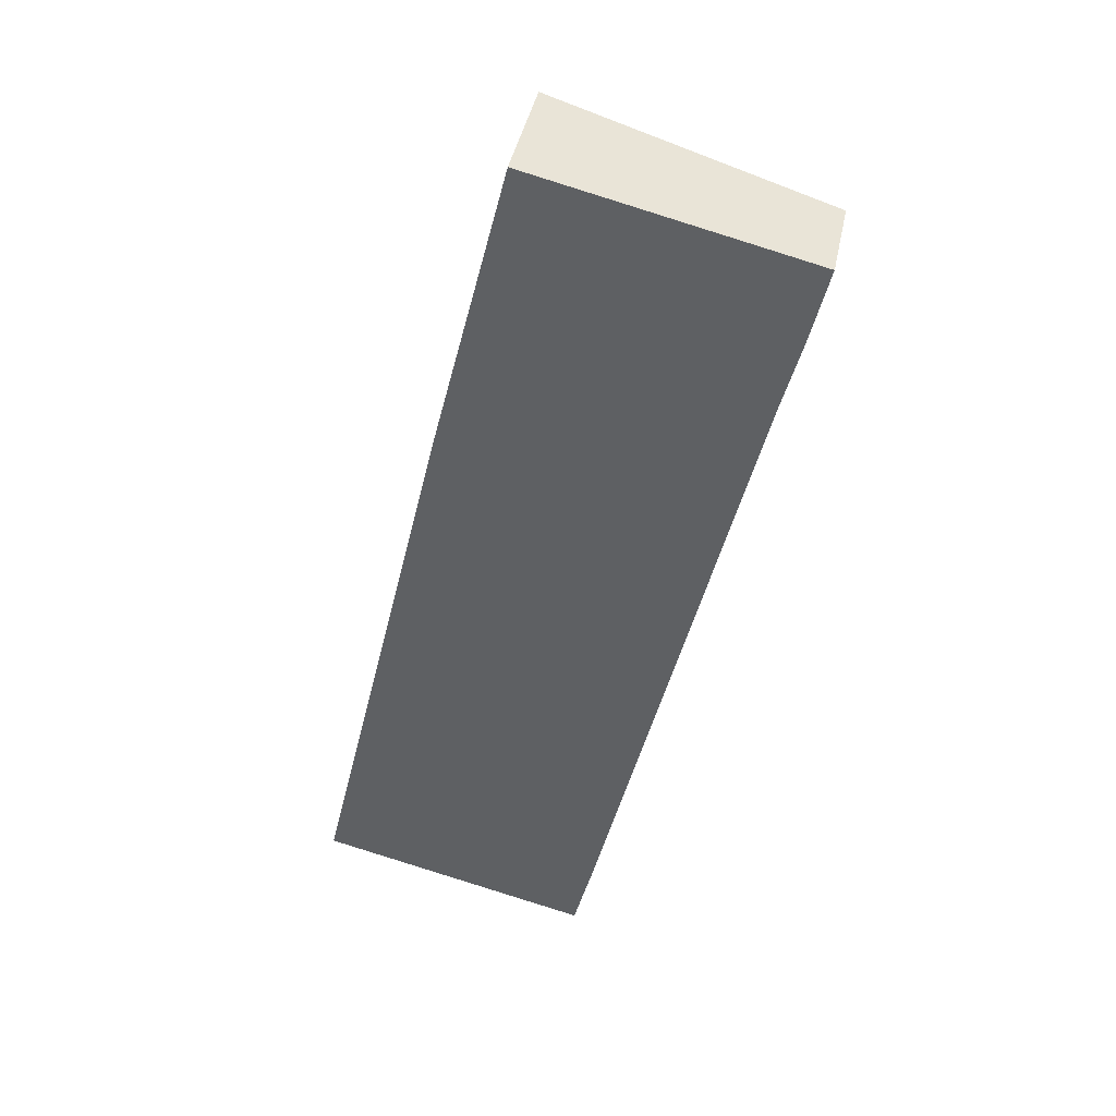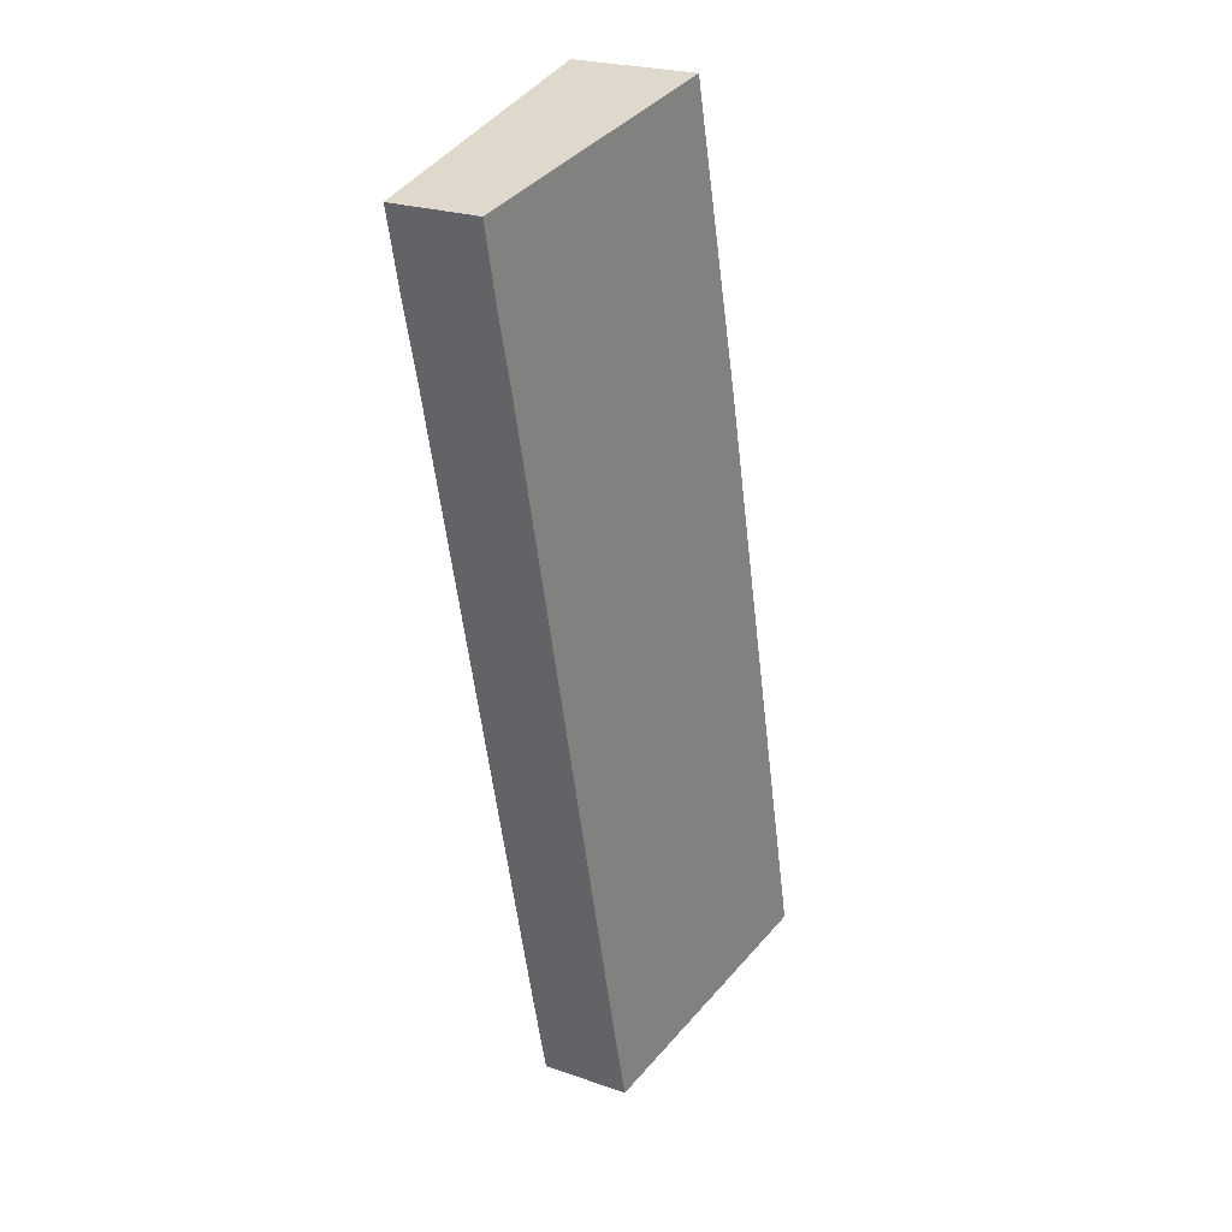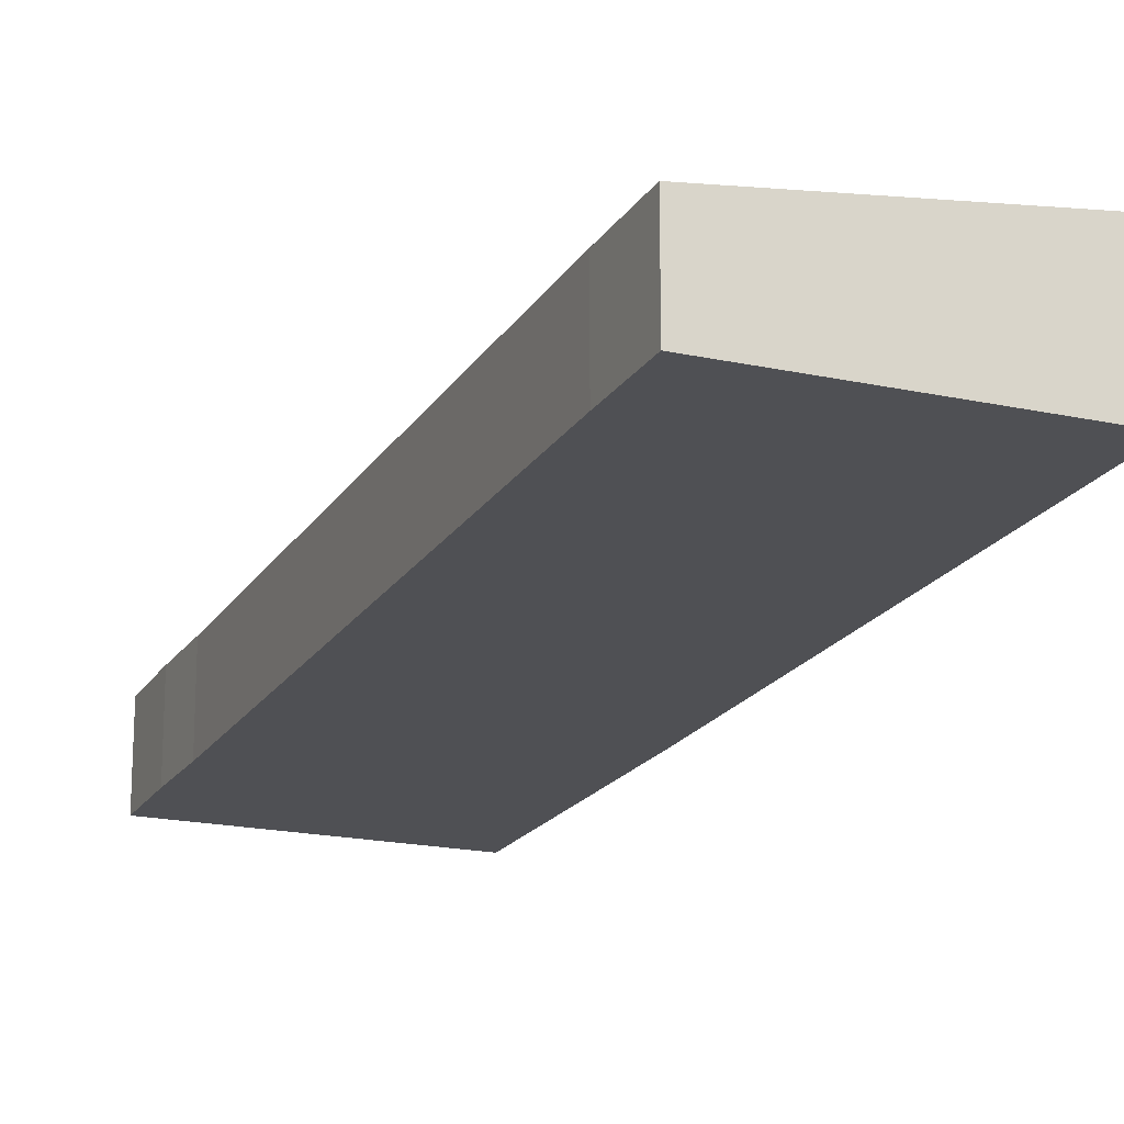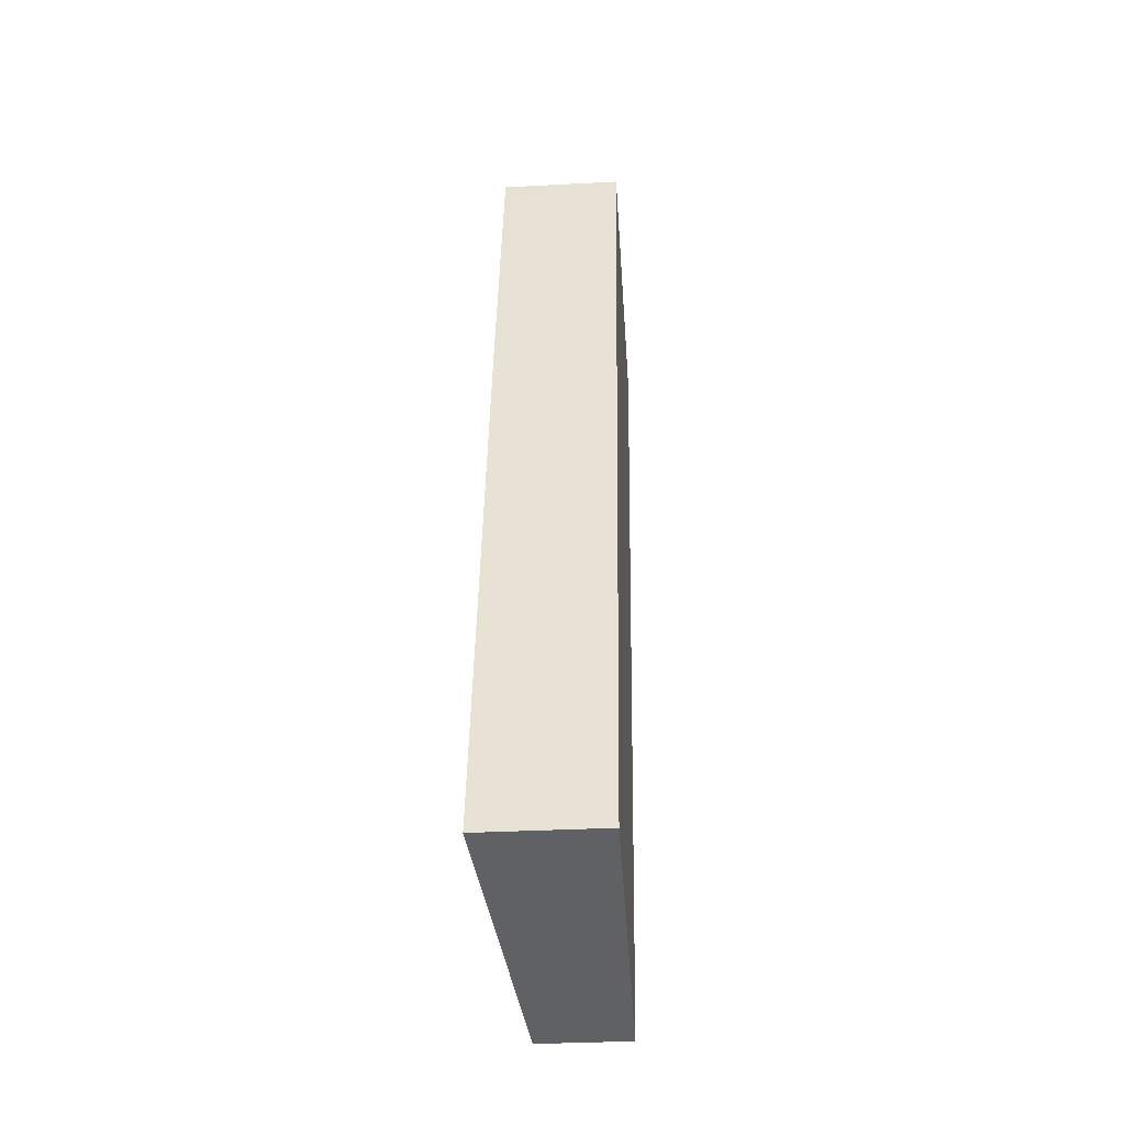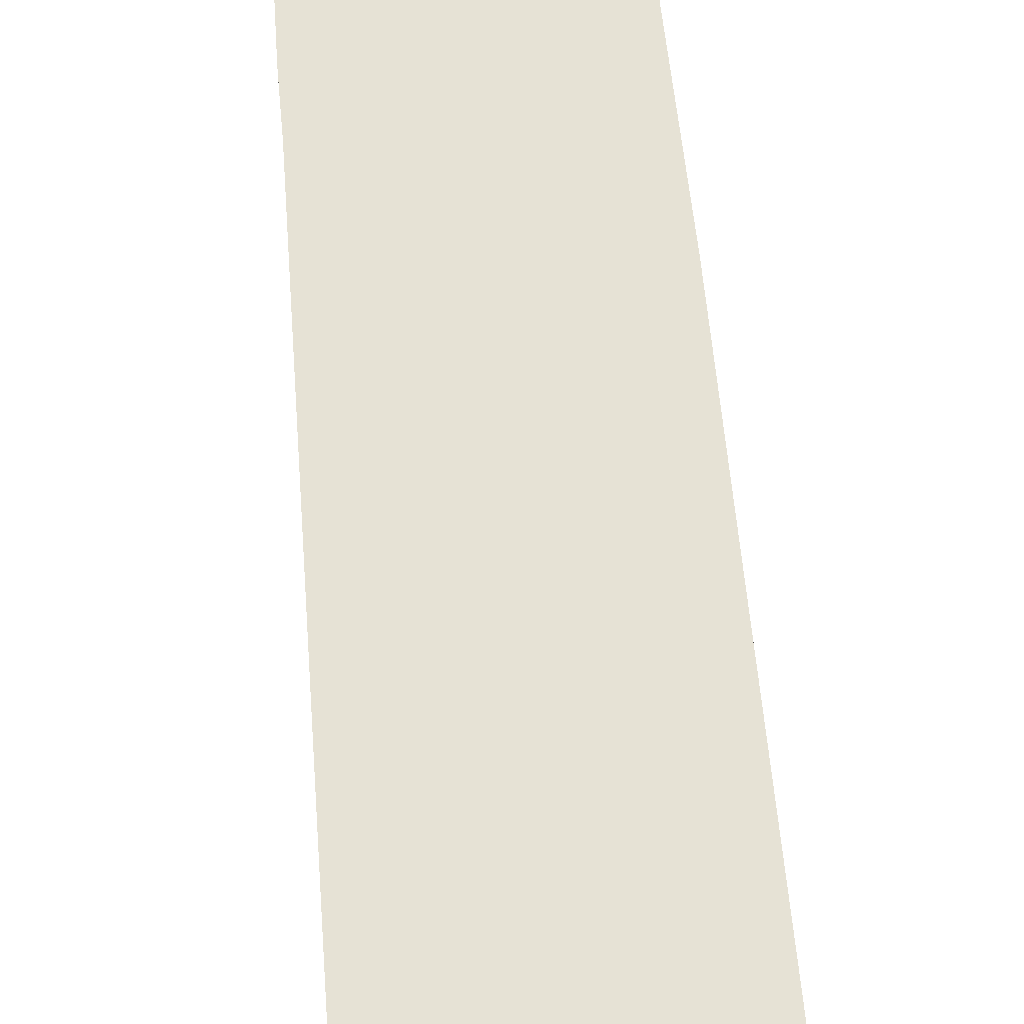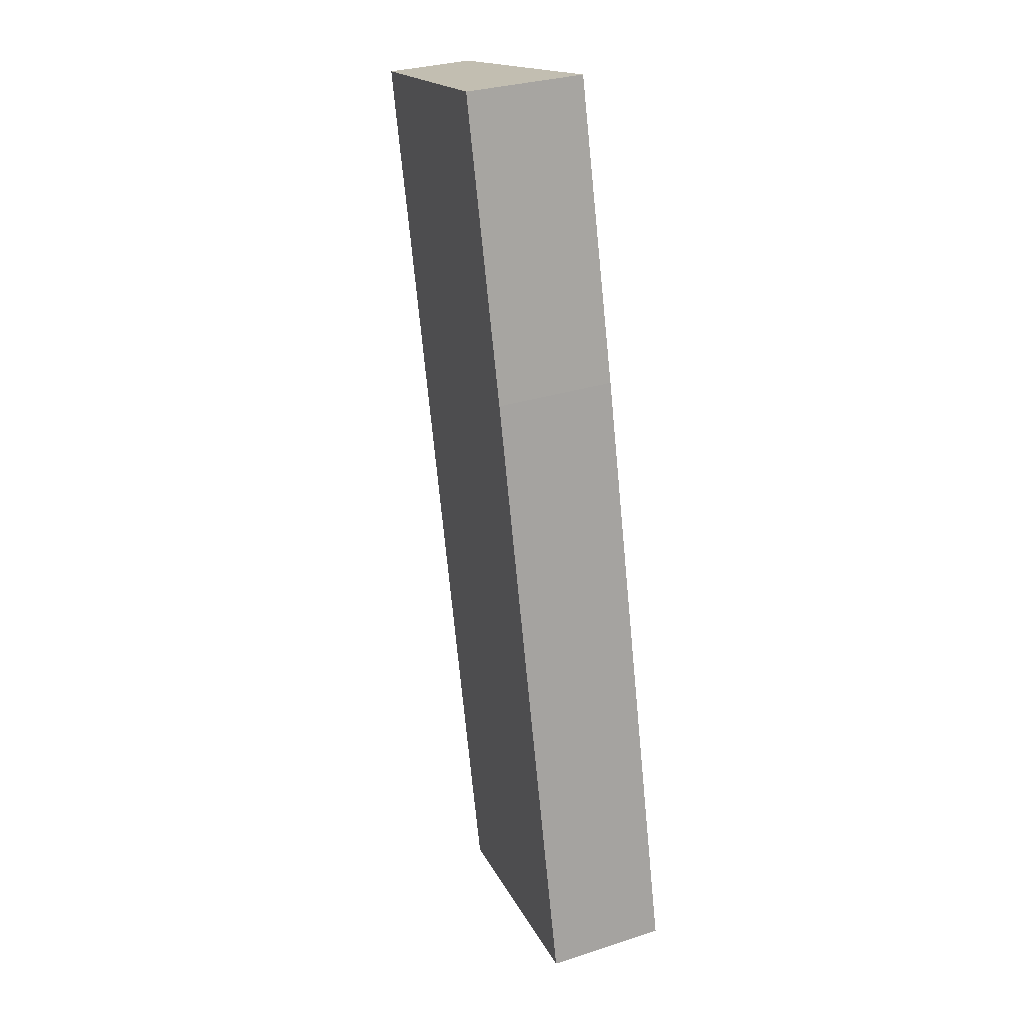
<metadata>
{"format":"obj","ext":"obj","renderer":"f3d","projection":"perspective","resolution":1024,"background":"white","views":[{"elev":42.6,"azim":11.6,"up":"+Z"},{"elev":23.7,"azim":120.2,"up":"+Z"},{"elev":-19.2,"azim":170.7,"up":"+Y"},{"elev":-34.5,"azim":-86.0,"up":"+Z"},{"elev":57.3,"azim":-171.4,"up":"+Y"},{"elev":30.3,"azim":-114.9,"up":"+Z"}]}
</metadata>
<code>
v  0 6.673 4.086e-16
v  16.18 4.878 1.014
v  15.07 4.883 -3.493
v  24.75 4.897 37.86
v  3.97 6.682 17.1
v  7.744 6.692 33.35
v  11.74 6.673 49.5
v  25.73 4.89 41.72
v  26.7 4.895 46.02
v  26.7 -2.818e-15 46.02
v  25.73 -2.555e-15 41.72
v  24.75 -2.318e-15 37.86
v  16.18 -6.209e-17 1.014
v  15.07 2.139e-16 -3.493
v  0 0 0
v  3.97 -1.047e-15 17.1
v  7.744 -2.042e-15 33.35
v  11.74 -3.031e-15 49.5
g defaultobject
f 1 2 3
f 2 1 4
f 4 1 5
f 4 5 6
f 4 6 7
f 4 7 8
f 8 7 9
f 10 8 9
f 8 10 11
f 8 12 4
f 12 8 11
f 12 2 4
f 2 12 13
f 2 13 3
f 3 13 14
f 3 15 1
f 15 3 14
f 15 5 1
f 5 15 16
f 5 16 6
f 6 16 17
f 6 17 7
f 7 17 18
f 18 9 7
f 9 18 10
f 14 16 15
f 16 14 13
f 16 13 12
f 16 12 17
f 17 12 18
f 18 12 11
f 18 11 10

</code>
